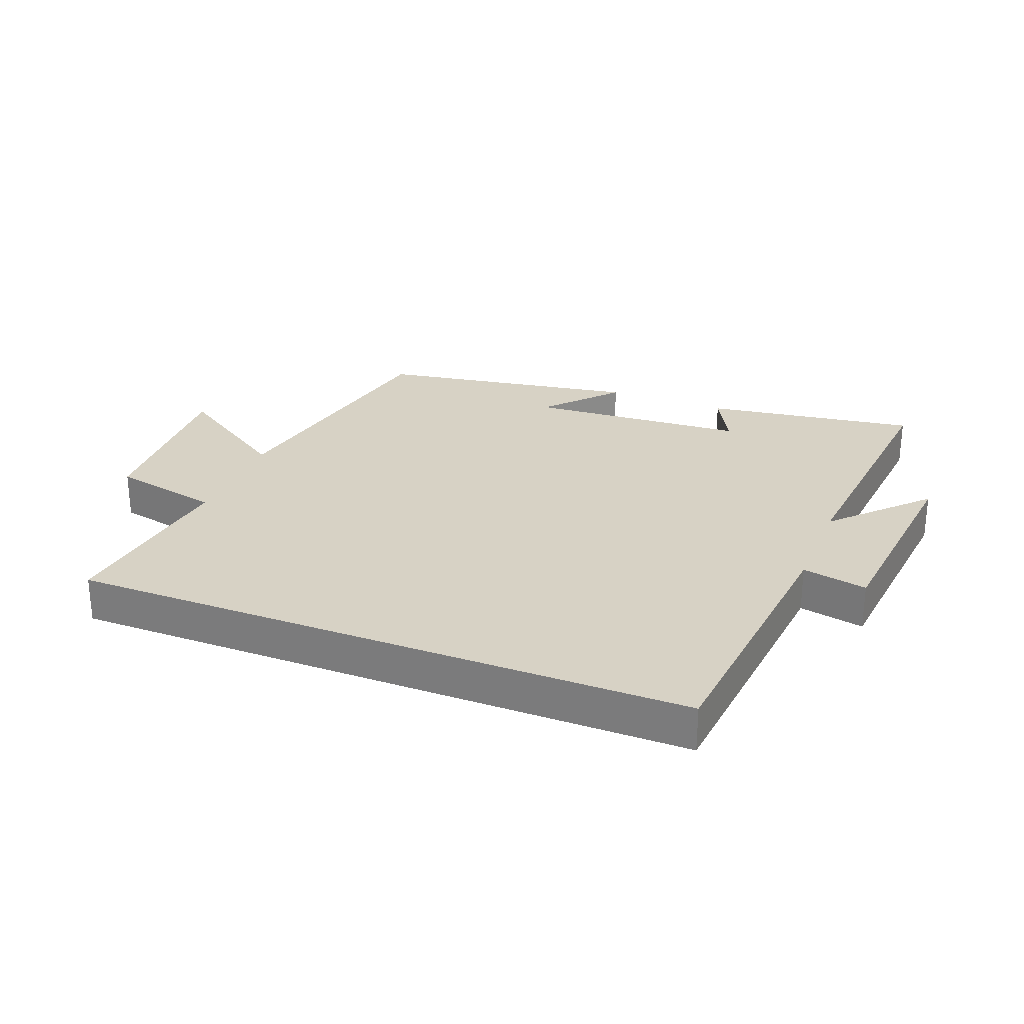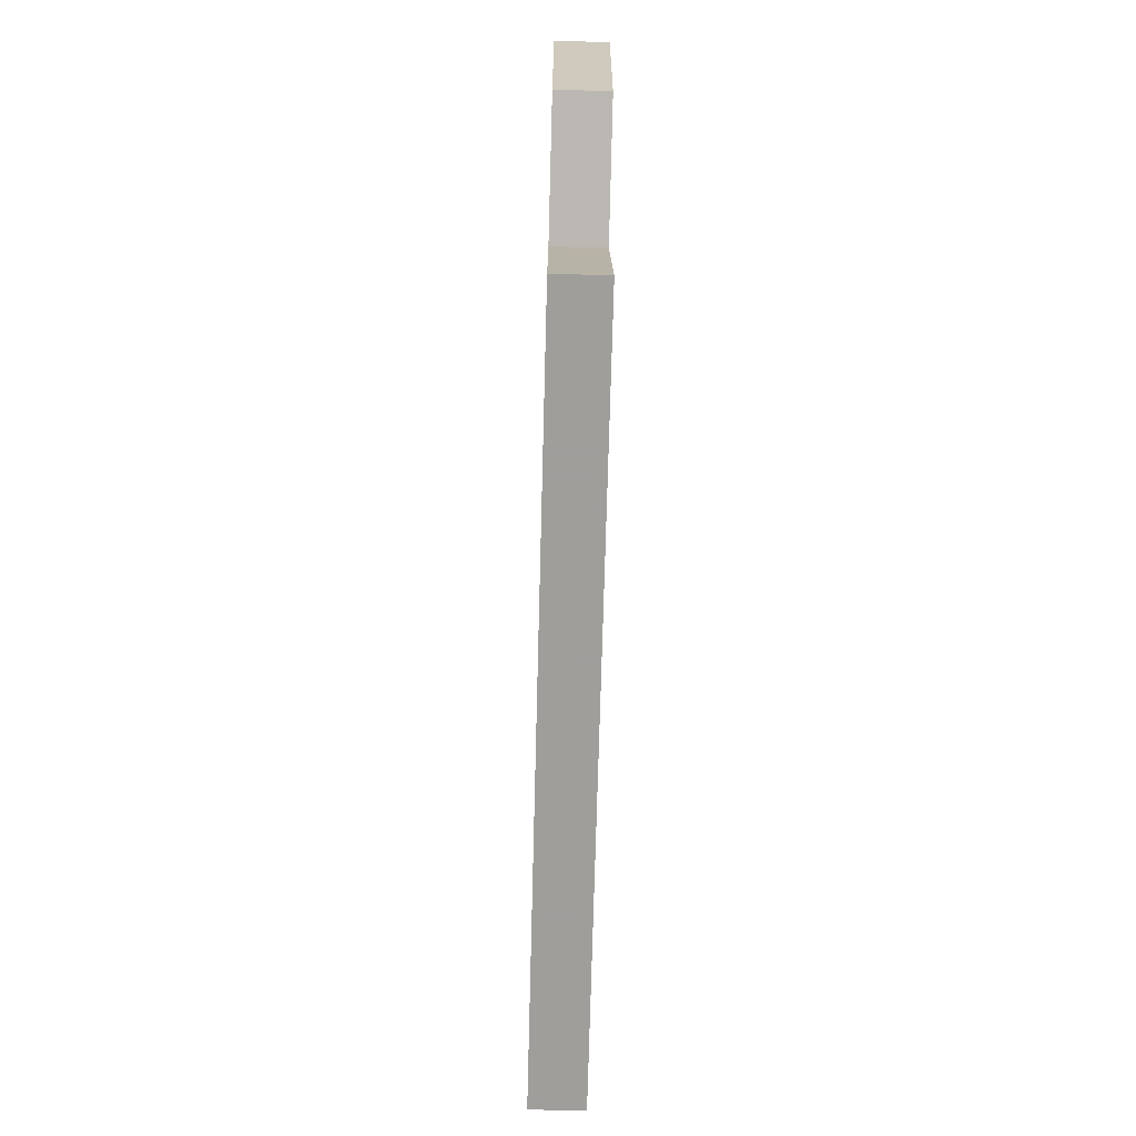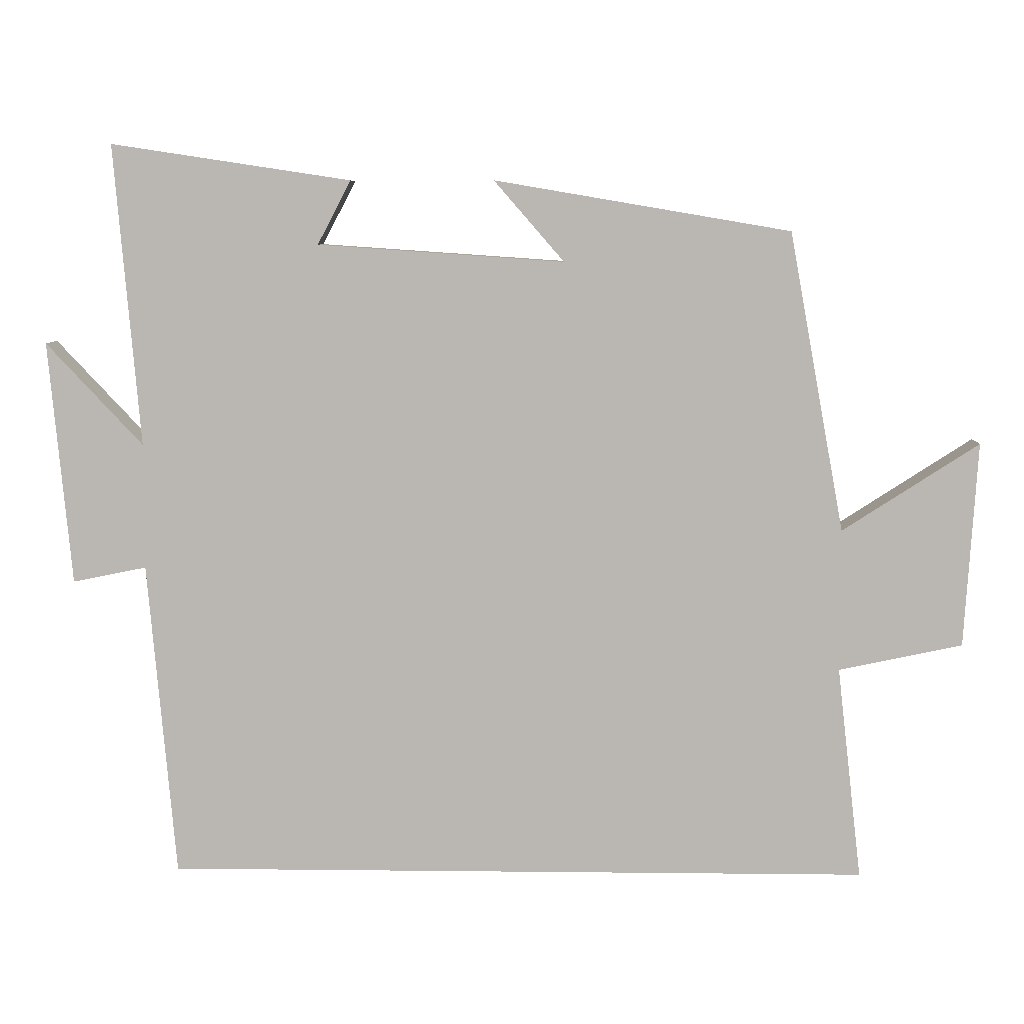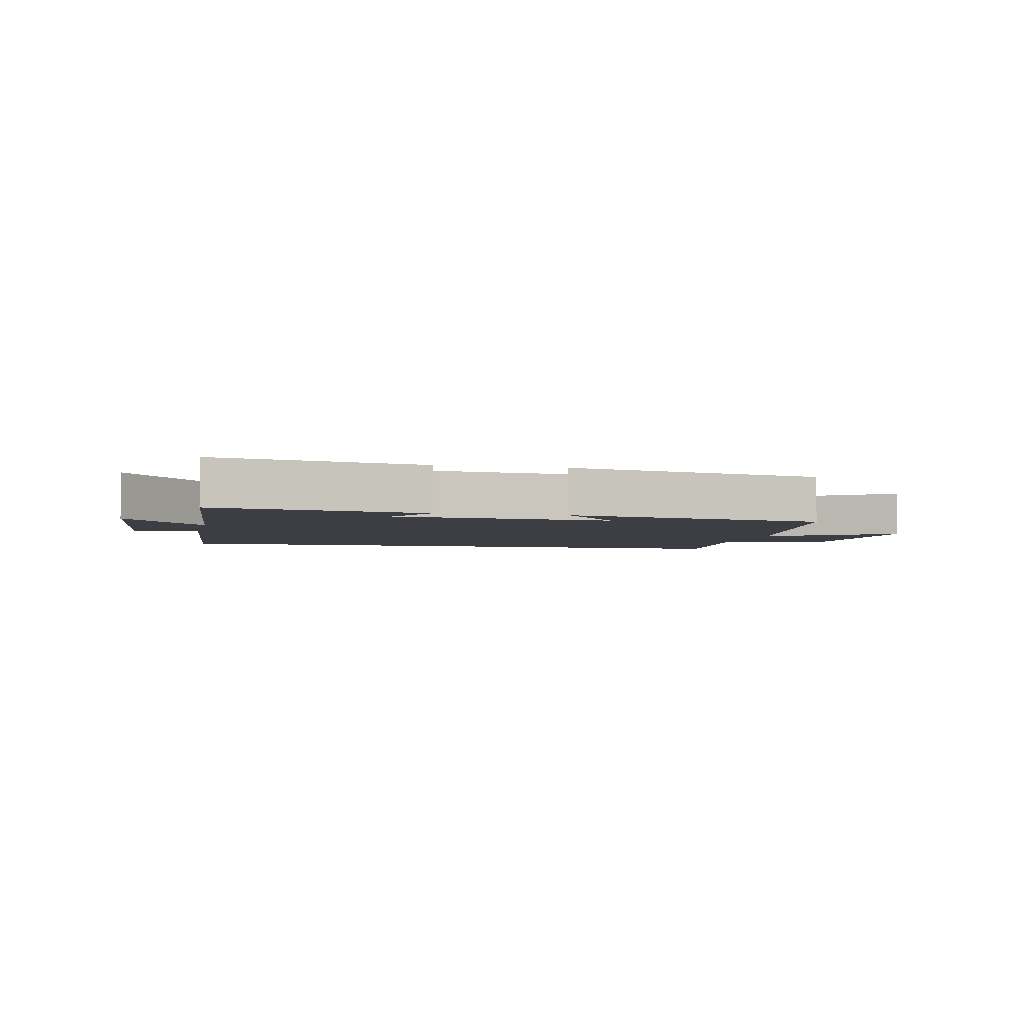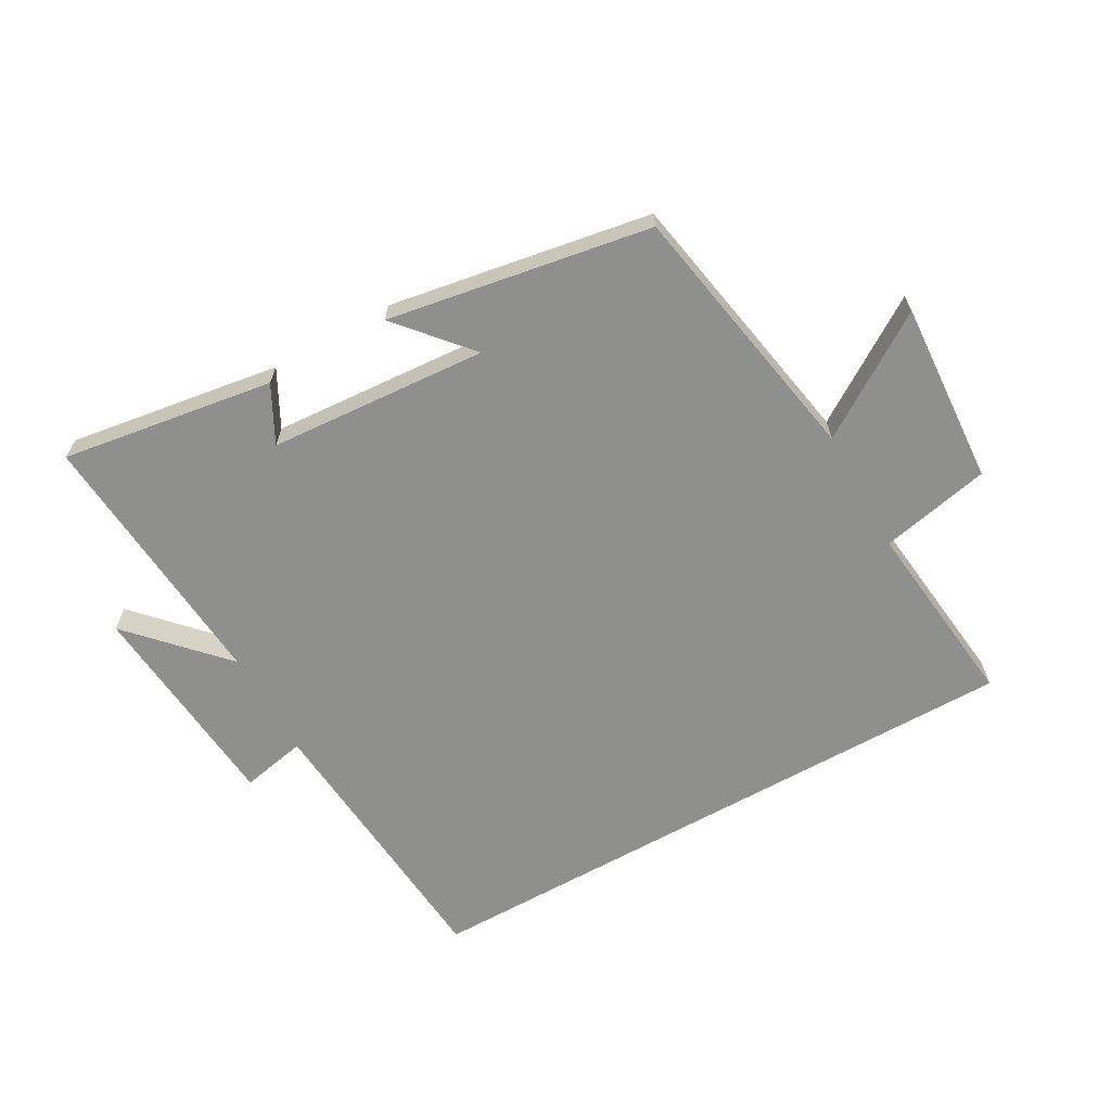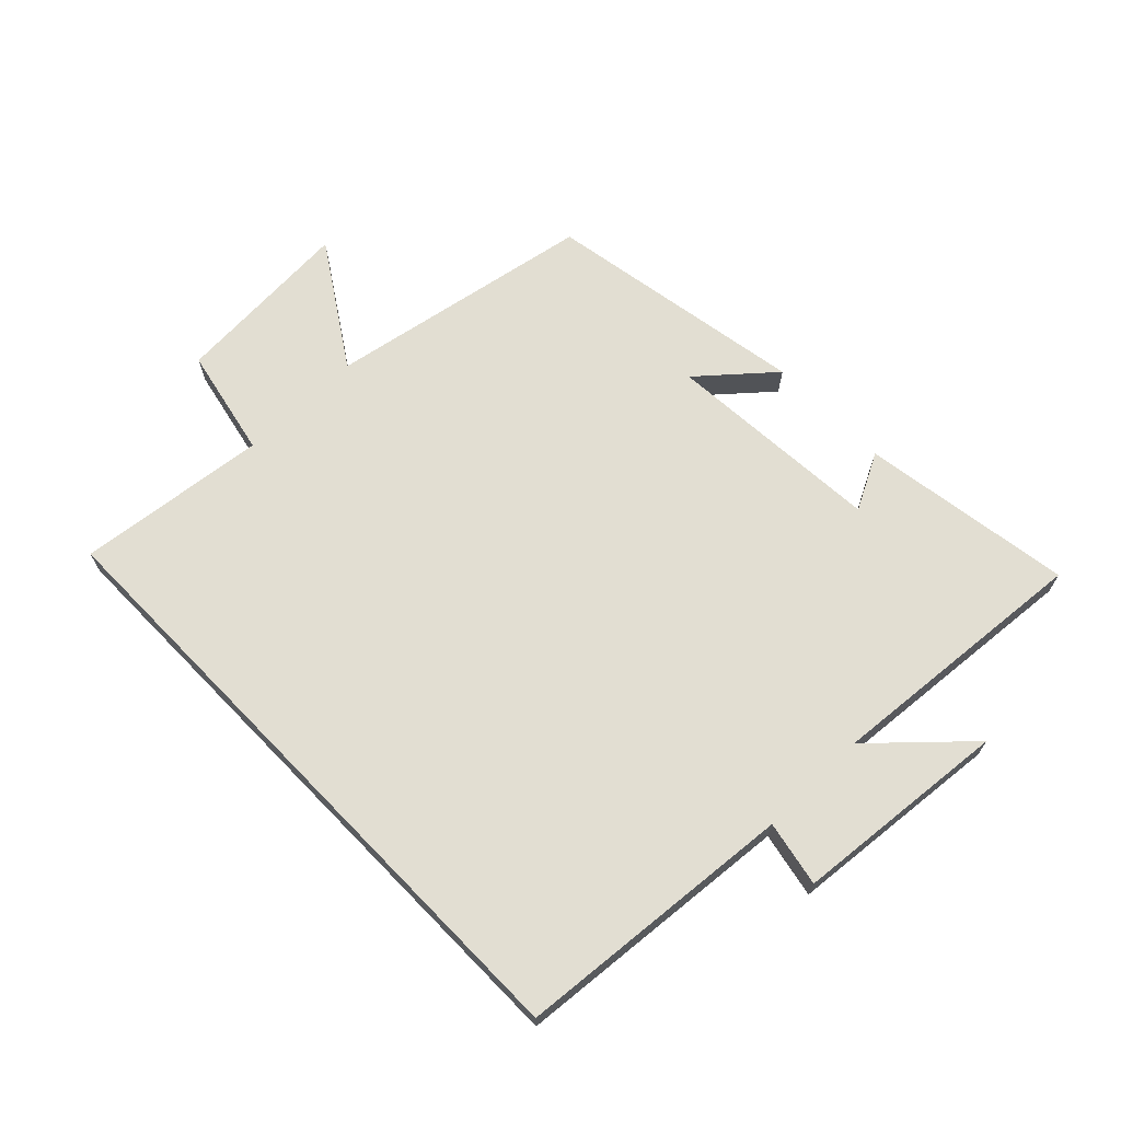
<metadata>
{"format":"obj","ext":"obj","renderer":"f3d","projection":"perspective","resolution":1024,"background":"white","views":[{"elev":27.2,"azim":-158.3,"up":"+Y"},{"elev":-70.8,"azim":88.5,"up":"+Z"},{"elev":7.4,"azim":1.8,"up":"+Z"},{"elev":-3.7,"azim":-13.0,"up":"+Y"},{"elev":-65.1,"azim":29.3,"up":"+Y"},{"elev":68.0,"azim":-134.2,"up":"+Y"}]}
</metadata>
<code>
v -0.461 0.07 -0.5
v -0.5 0.07 -0.053
v -0.604 0.07 -0.074
v -0.636 0.07 0.27
v -0.5 0.07 0.125
v -0.536 0.07 0.551
v -0.198 0.07 0.5
v -0.245 0.07 0.41
v 0.103 0.07 0.386
v 0.004 0.07 0.5
v 0.422 0.07 0.429
v 0.5 0.07 0.005
v 0.693 0.07 0.13
v 0.675 0.07 -0.16
v 0.5 0.07 -0.197
v 0.535 0.07 -0.5
v -0.461 0 -0.5
v -0.5 0 -0.053
v -0.604 0 -0.074
v -0.636 0 0.27
v -0.5 0 0.125
v -0.536 0 0.551
v -0.198 0 0.5
v -0.245 0 0.41
v 0.103 0 0.386
v 0.004 0 0.5
v 0.422 0 0.429
v 0.5 0 0.005
v 0.693 0 0.13
v 0.675 0 -0.16
v 0.5 0 -0.197
v 0.535 0 -0.5
f 15 16 1 2
f 12 13 14 15
f 12 15 2
f 9 10 11 12
f 8 9 12 2
f 5 6 7 8
f 5 8 2 3
f 3 4 5
f 18 17 32 31
f 31 30 29 28
f 18 31 28
f 28 27 26 25
f 18 28 25 24
f 24 23 22 21
f 19 18 24 21
f 21 20 19
f 1 17 18 2
f 2 18 19 3
f 3 19 20 4
f 4 20 21 5
f 5 21 22 6
f 6 22 23 7
f 7 23 24 8
f 8 24 25 9
f 9 25 26 10
f 10 26 27 11
f 11 27 28 12
f 12 28 29 13
f 13 29 30 14
f 14 30 31 15
f 15 31 32 16
f 16 32 17 1

</code>
